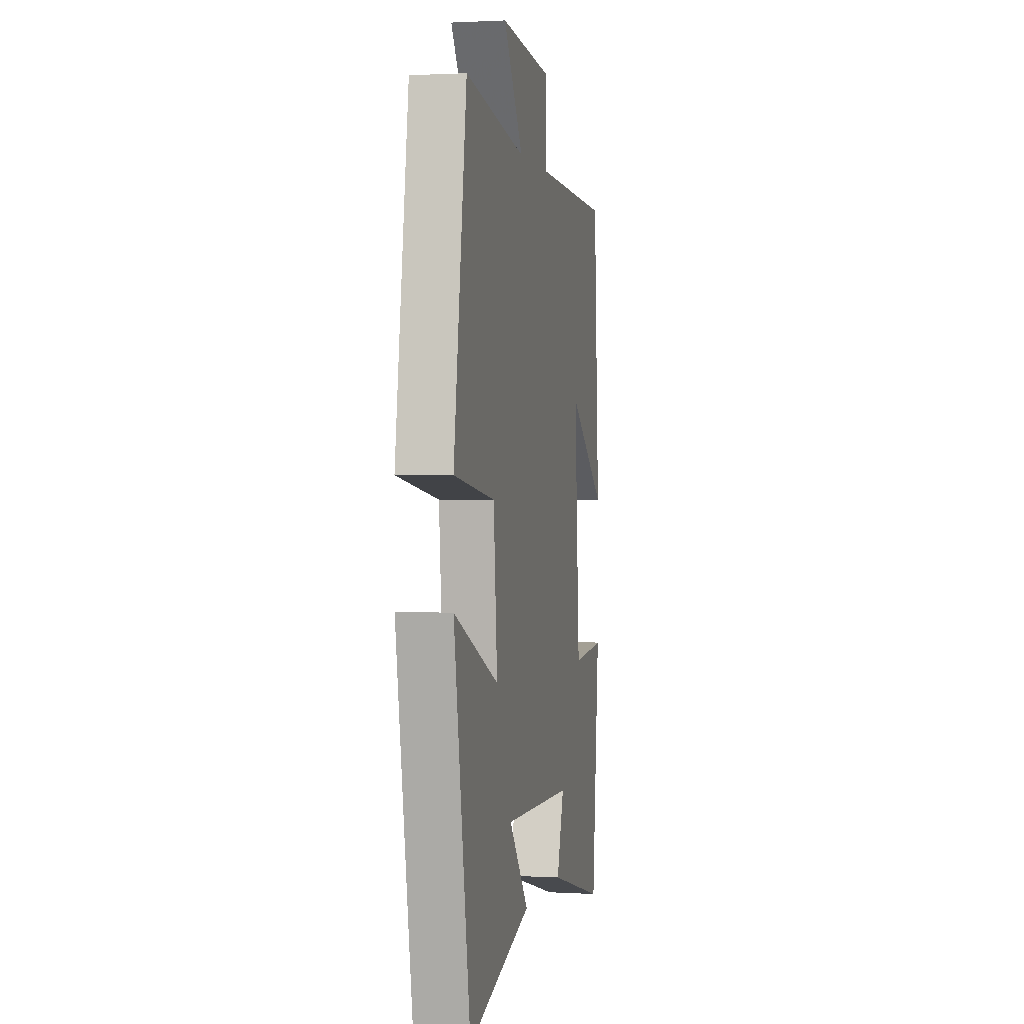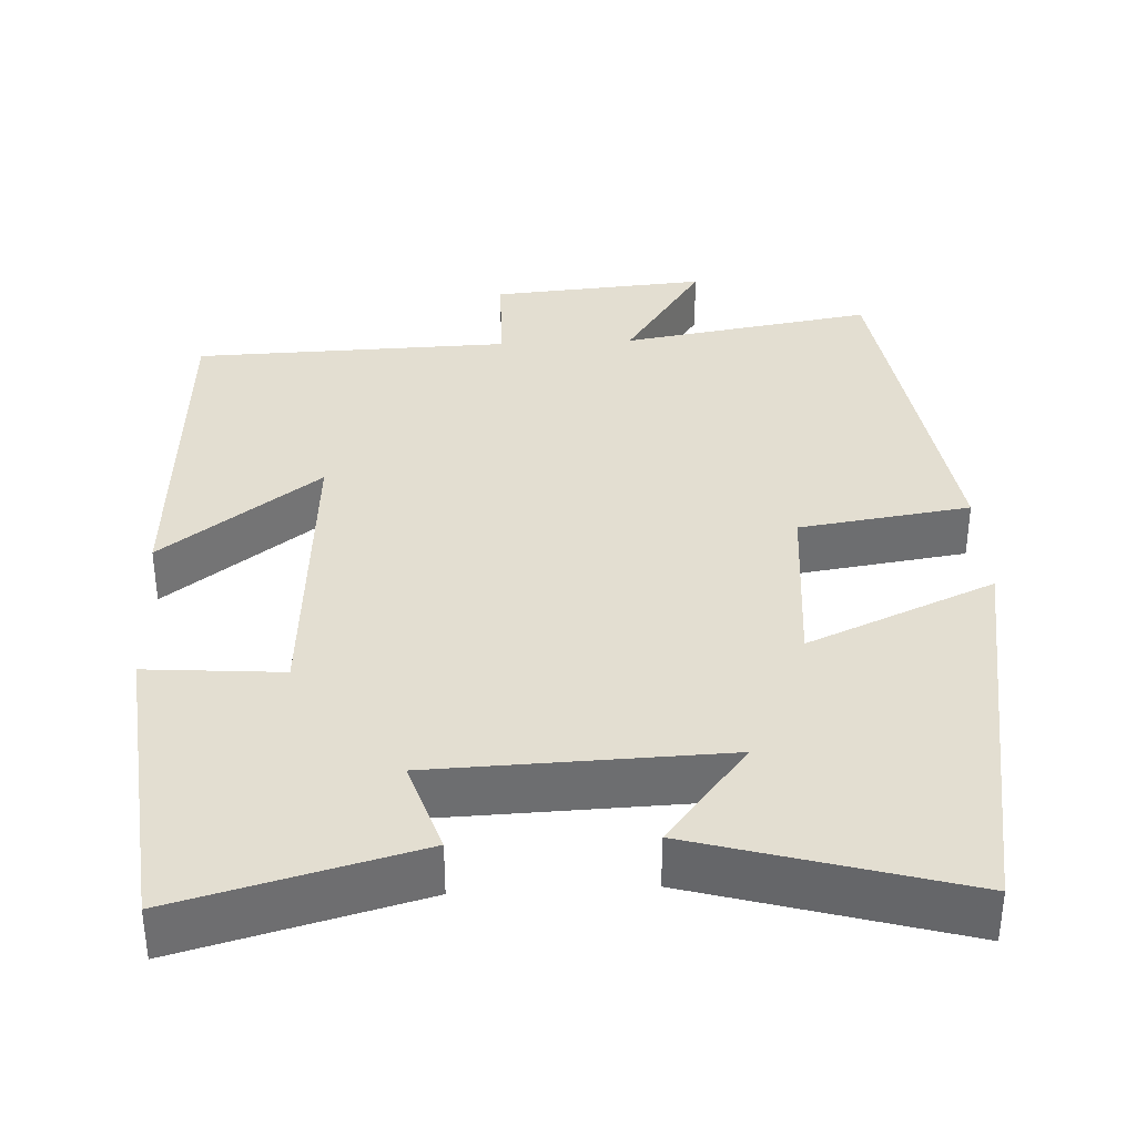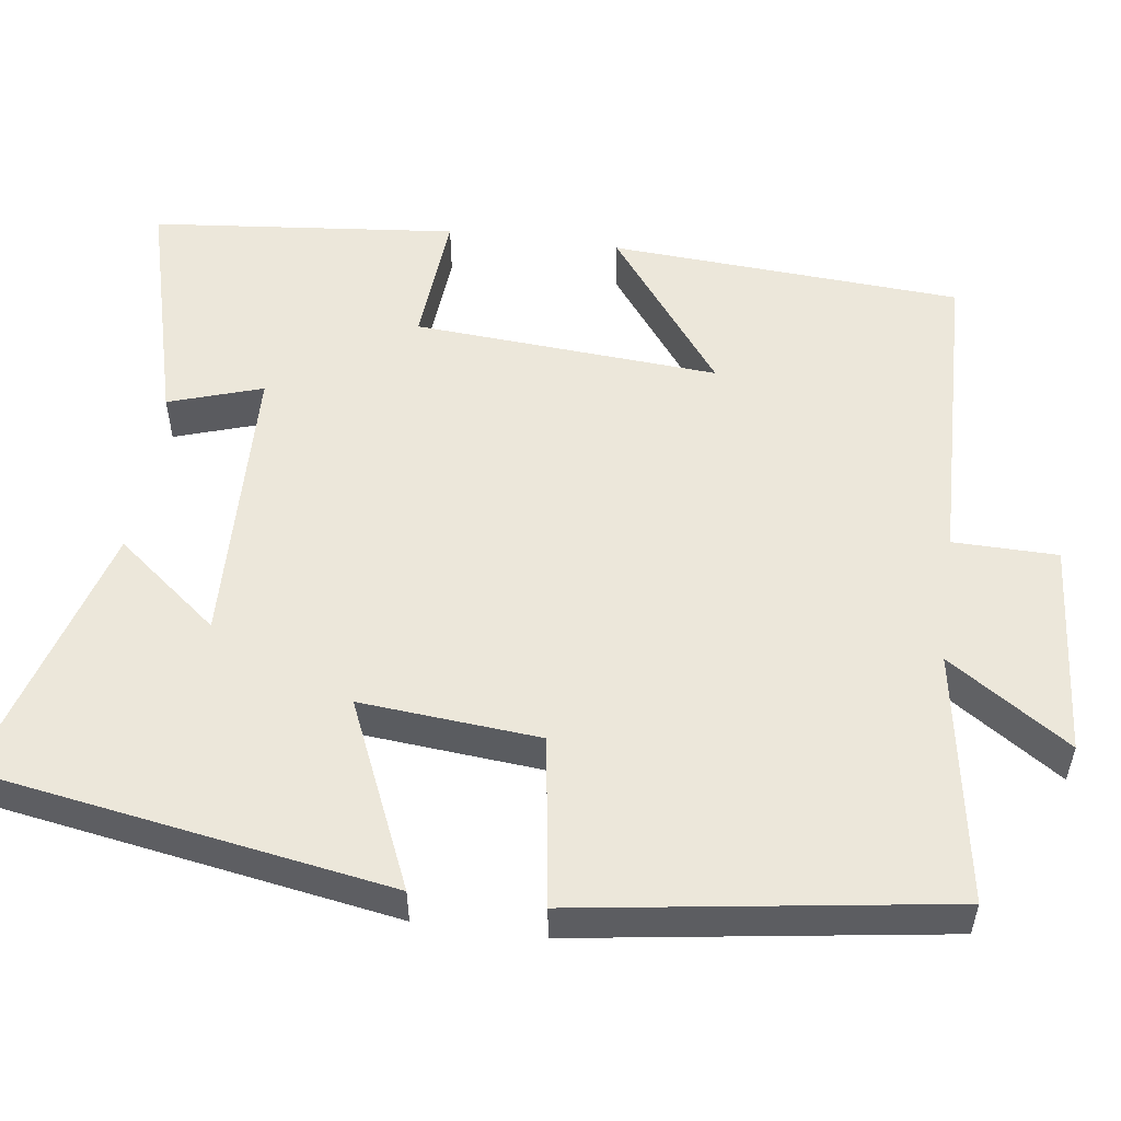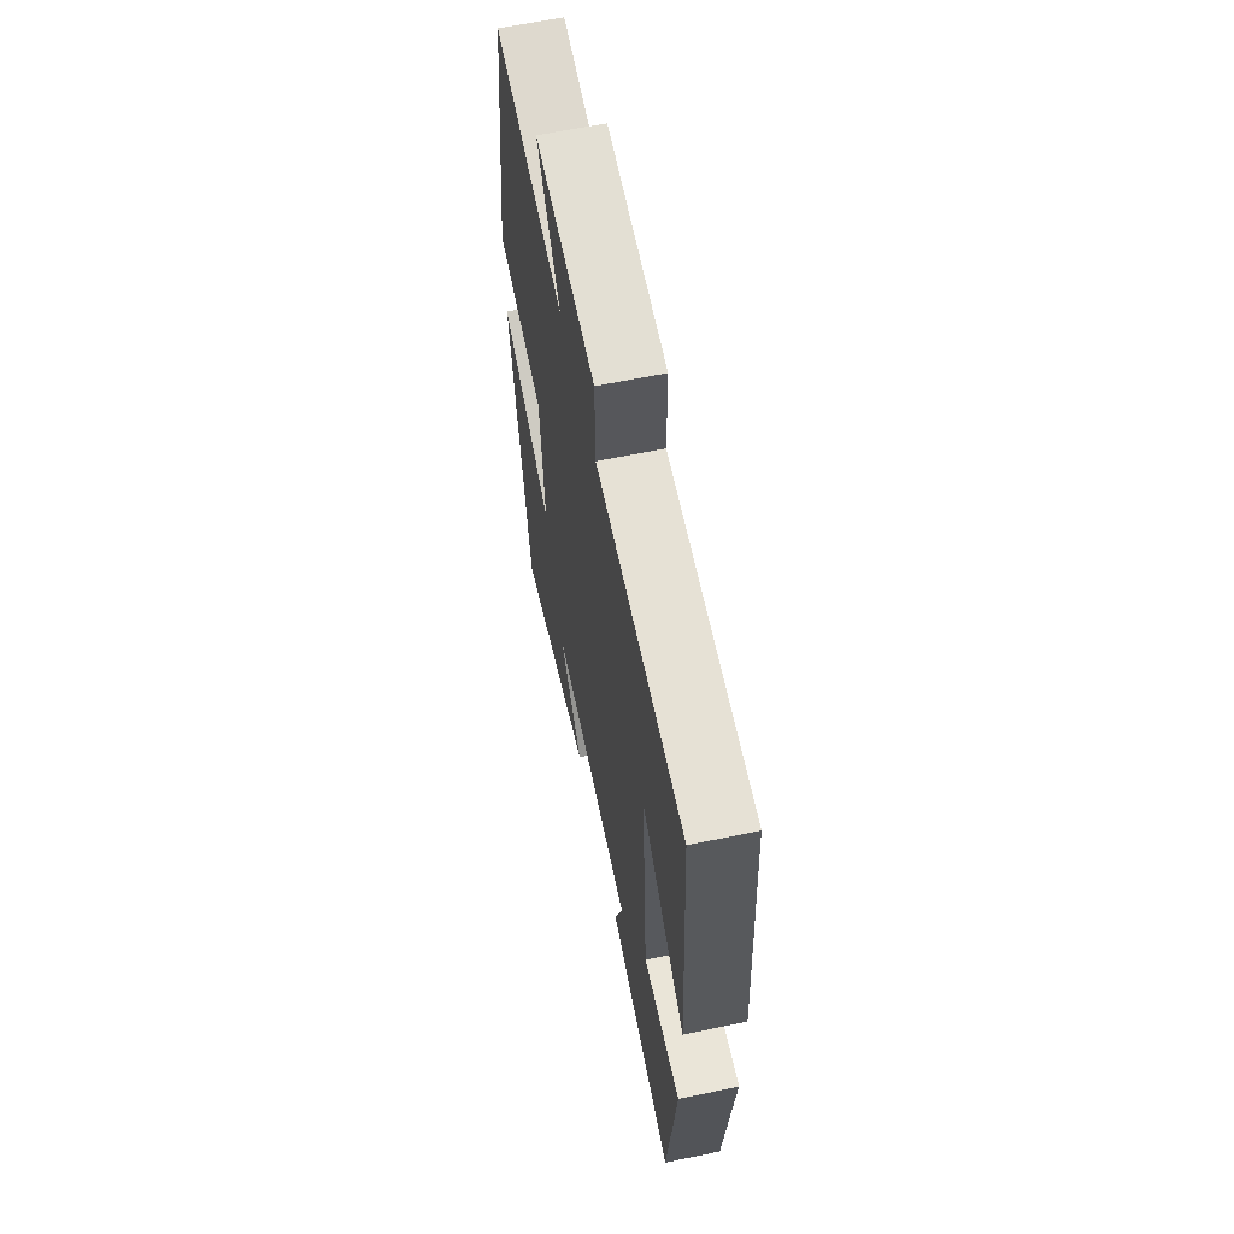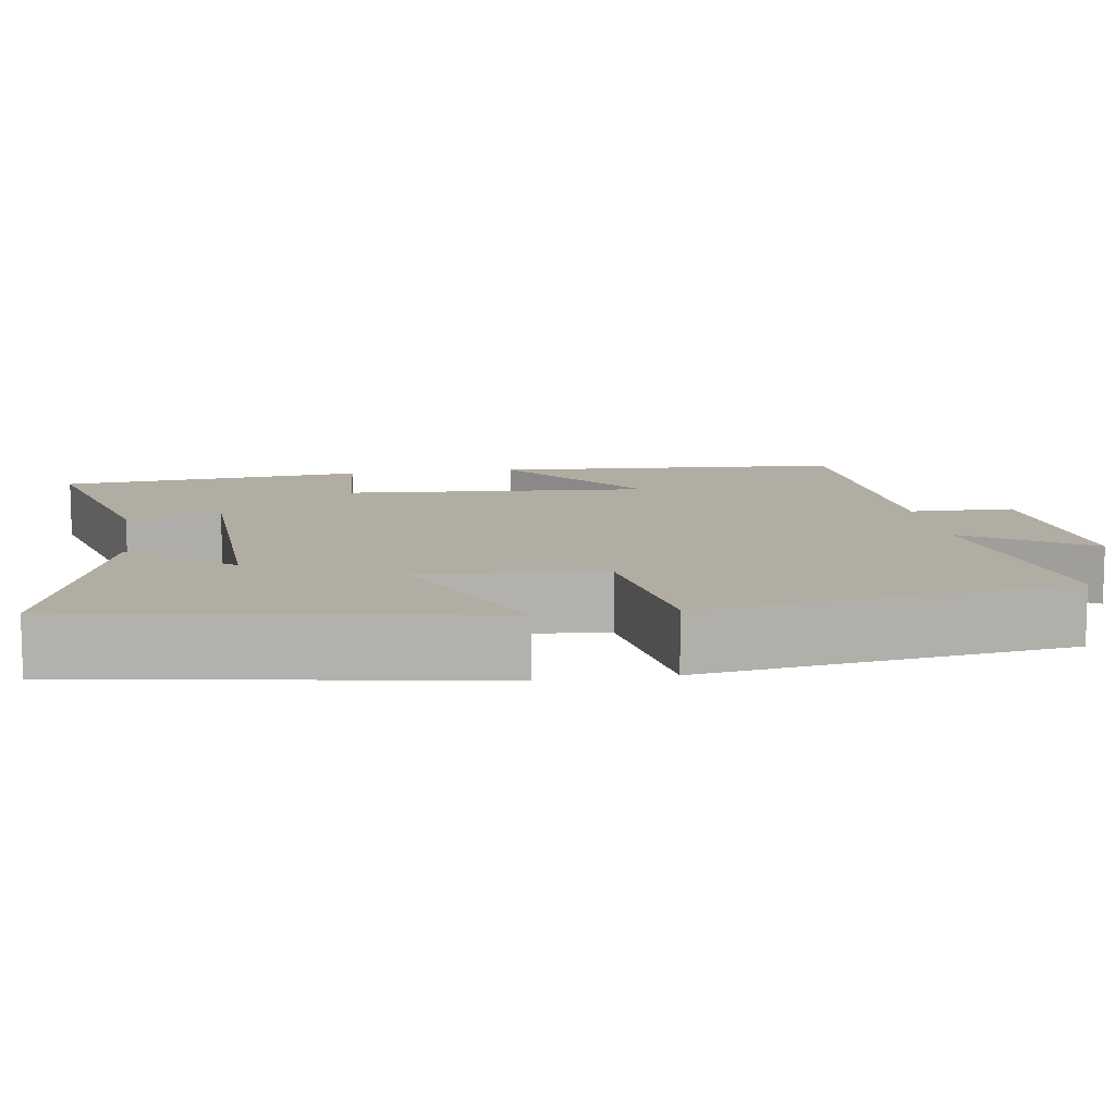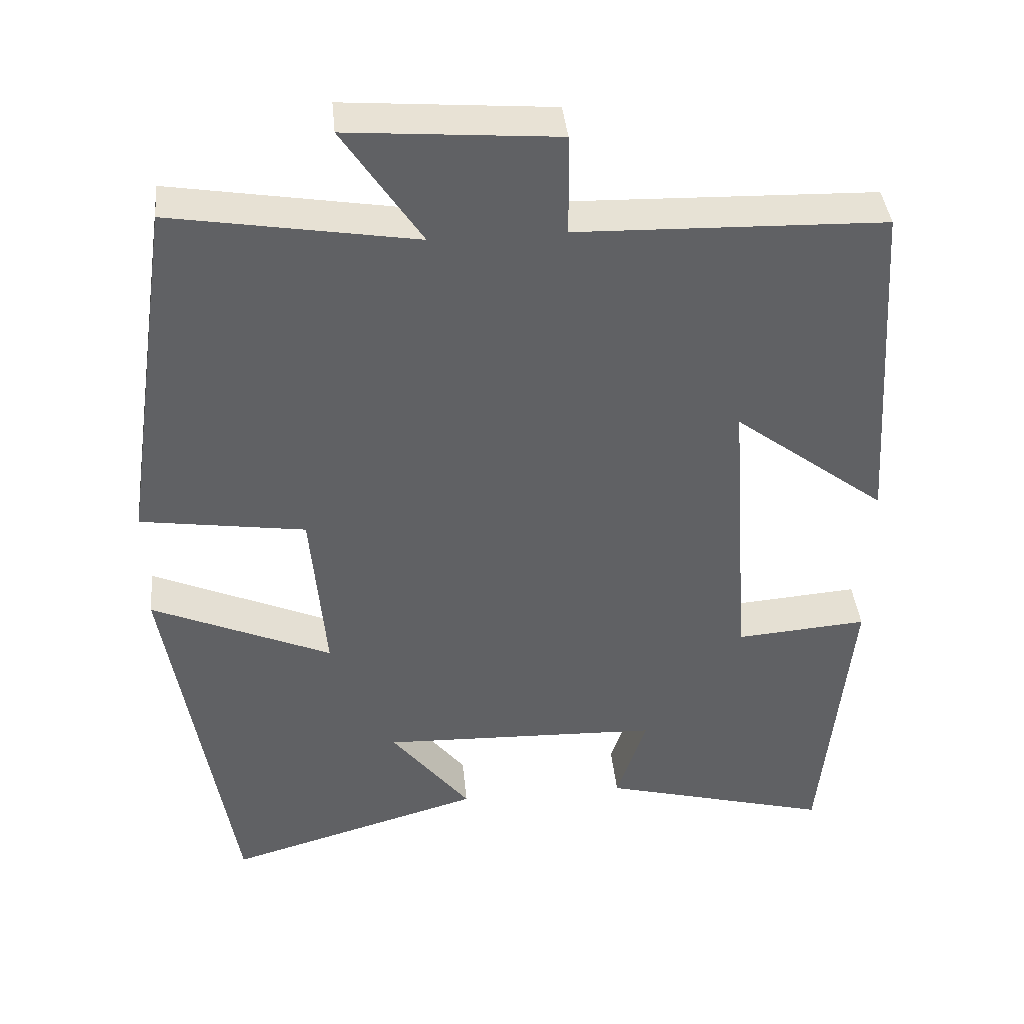
<metadata>
{"format":"obj","ext":"obj","renderer":"f3d","projection":"perspective","resolution":1024,"background":"white","views":[{"elev":1.3,"azim":-78.3,"up":"+Z"},{"elev":36.1,"azim":177.1,"up":"+Y"},{"elev":53.5,"azim":-82.3,"up":"+Y"},{"elev":62.9,"azim":78.1,"up":"+Z"},{"elev":10.6,"azim":-98.7,"up":"+Y"},{"elev":40.1,"azim":-5.6,"up":"+Z"}]}
</metadata>
<code>
v -0.431 0.07 0.553
v -0.108 0.07 0.5
v -0.212 0.07 0.656
v 0.064 0.07 0.634
v 0.066 0.07 0.5
v 0.471 0.07 0.489
v 0.5 0.07 0.037
v 0.298 0.07 0.189
v 0.326 0.07 -0.203
v 0.5 0.07 -0.189
v 0.461 0.07 -0.581
v 0.156 0.07 -0.5
v 0.195 0.07 -0.38
v -0.177 0.07 -0.368
v -0.072 0.07 -0.5
v -0.413 0.07 -0.599
v -0.5 0.07 -0.076
v -0.261 0.07 -0.18
v -0.281 0.07 0.05
v -0.5 0.07 0.082
v -0.431 0 0.553
v -0.108 0 0.5
v -0.212 0 0.656
v 0.064 0 0.634
v 0.066 0 0.5
v 0.471 0 0.489
v 0.5 0 0.037
v 0.298 0 0.189
v 0.326 0 -0.203
v 0.5 0 -0.189
v 0.461 0 -0.581
v 0.156 0 -0.5
v 0.195 0 -0.38
v -0.177 0 -0.368
v -0.072 0 -0.5
v -0.413 0 -0.599
v -0.5 0 -0.076
v -0.261 0 -0.18
v -0.281 0 0.05
v -0.5 0 0.082
f 19 20 1 2
f 18 19 2
f 16 17 18
f 14 15 16
f 14 16 18
f 13 14 18 2
f 11 12 13
f 10 11 13
f 9 10 13
f 8 9 13 2
f 7 8 2
f 6 7 2
f 5 6 2
f 2 3 4 5
f 22 21 40 39
f 22 39 38
f 38 37 36
f 36 35 34
f 38 36 34
f 22 38 34 33
f 33 32 31
f 33 31 30
f 33 30 29
f 22 33 29 28
f 22 28 27
f 22 27 26
f 22 26 25
f 25 24 23 22
f 1 21 22 2
f 2 22 23 3
f 3 23 24 4
f 4 24 25 5
f 5 25 26 6
f 6 26 27 7
f 7 27 28 8
f 8 28 29 9
f 9 29 30 10
f 10 30 31 11
f 11 31 32 12
f 12 32 33 13
f 13 33 34 14
f 14 34 35 15
f 15 35 36 16
f 16 36 37 17
f 17 37 38 18
f 18 38 39 19
f 19 39 40 20
f 20 40 21 1

</code>
